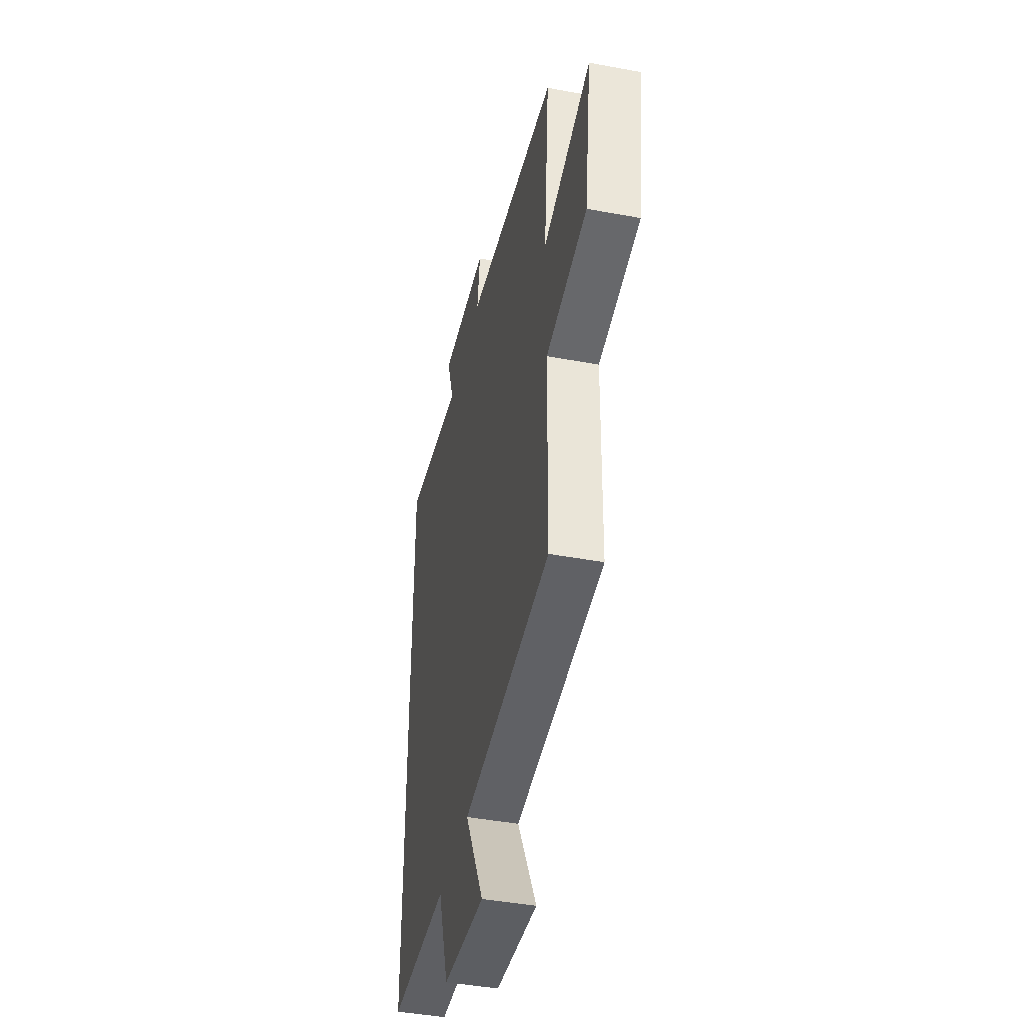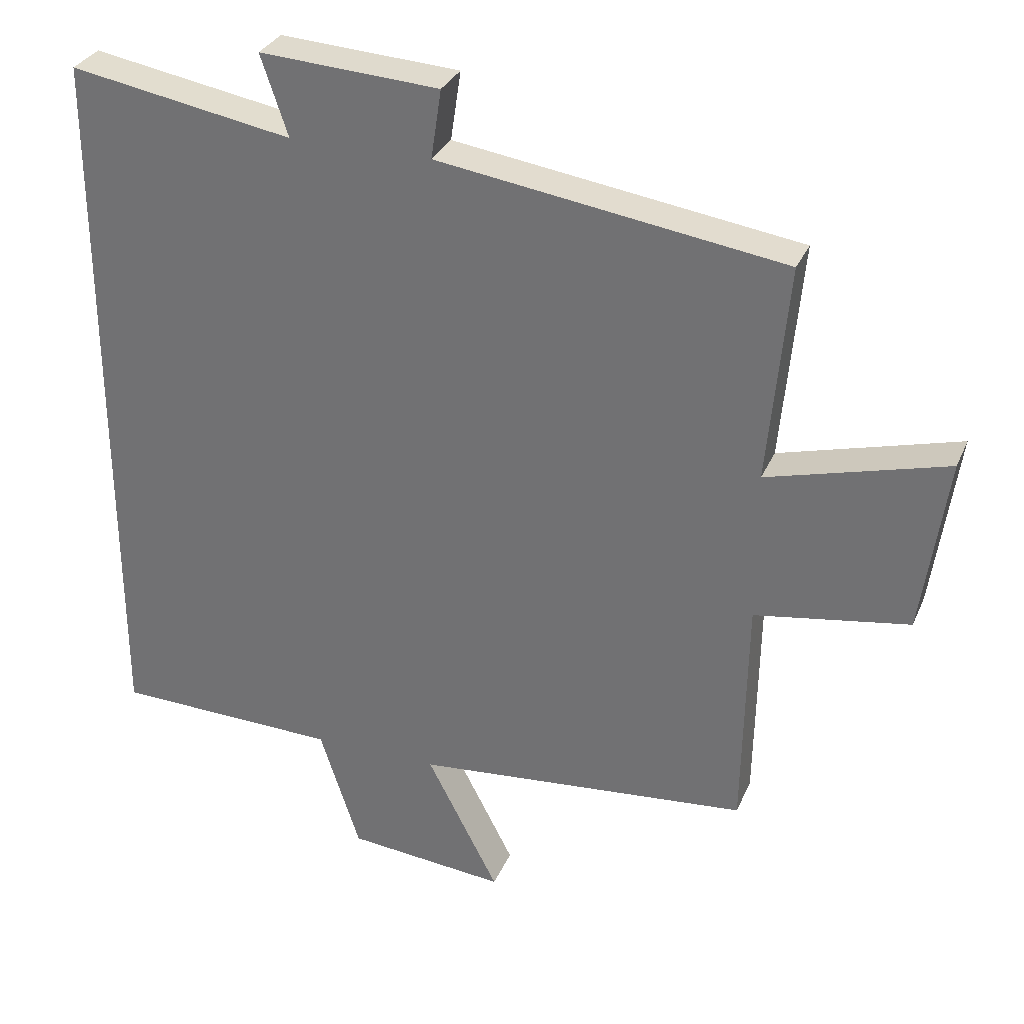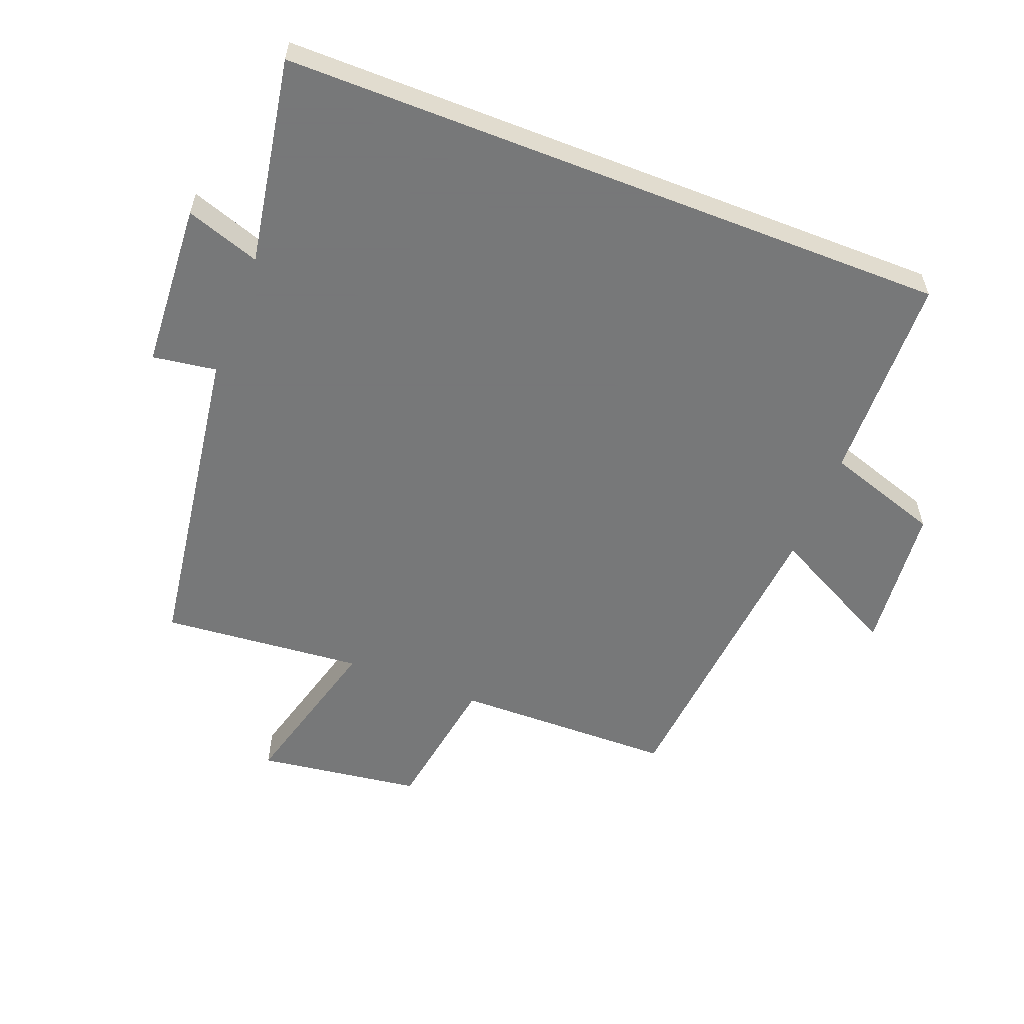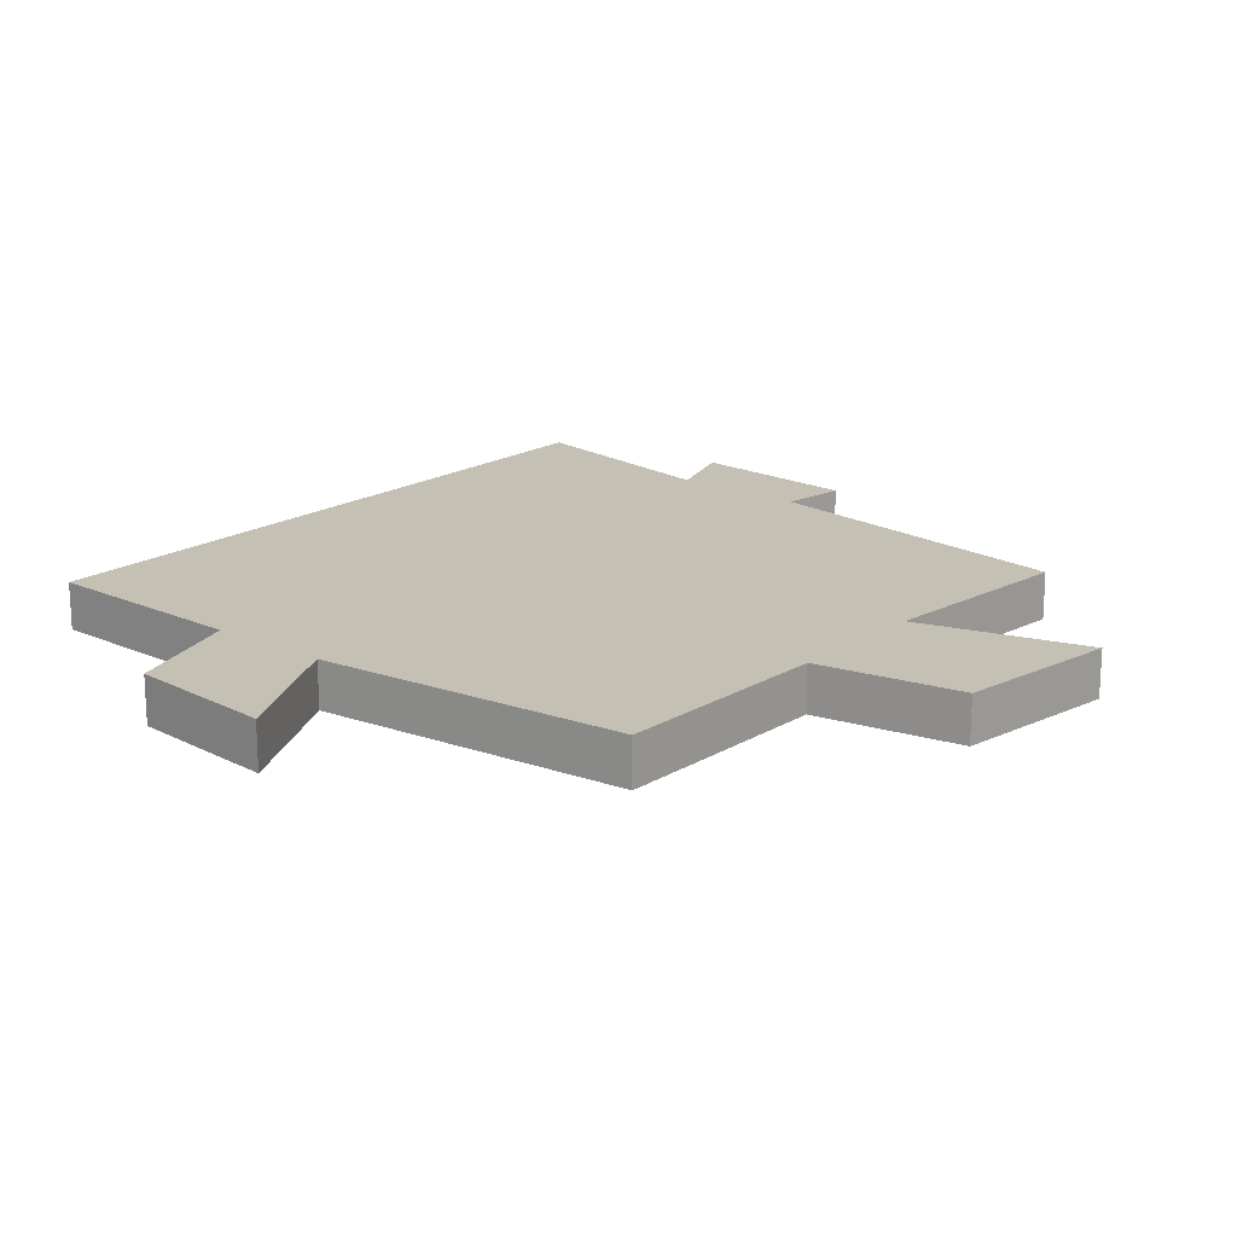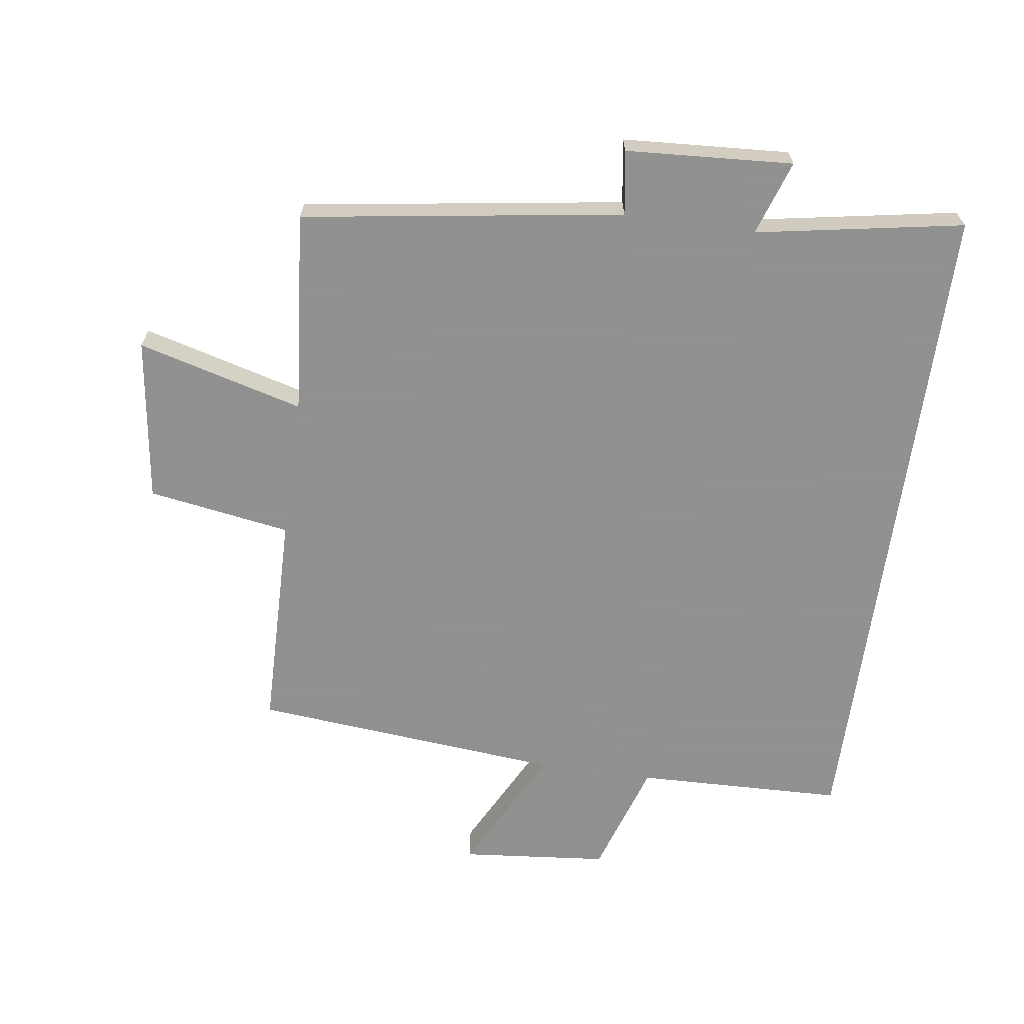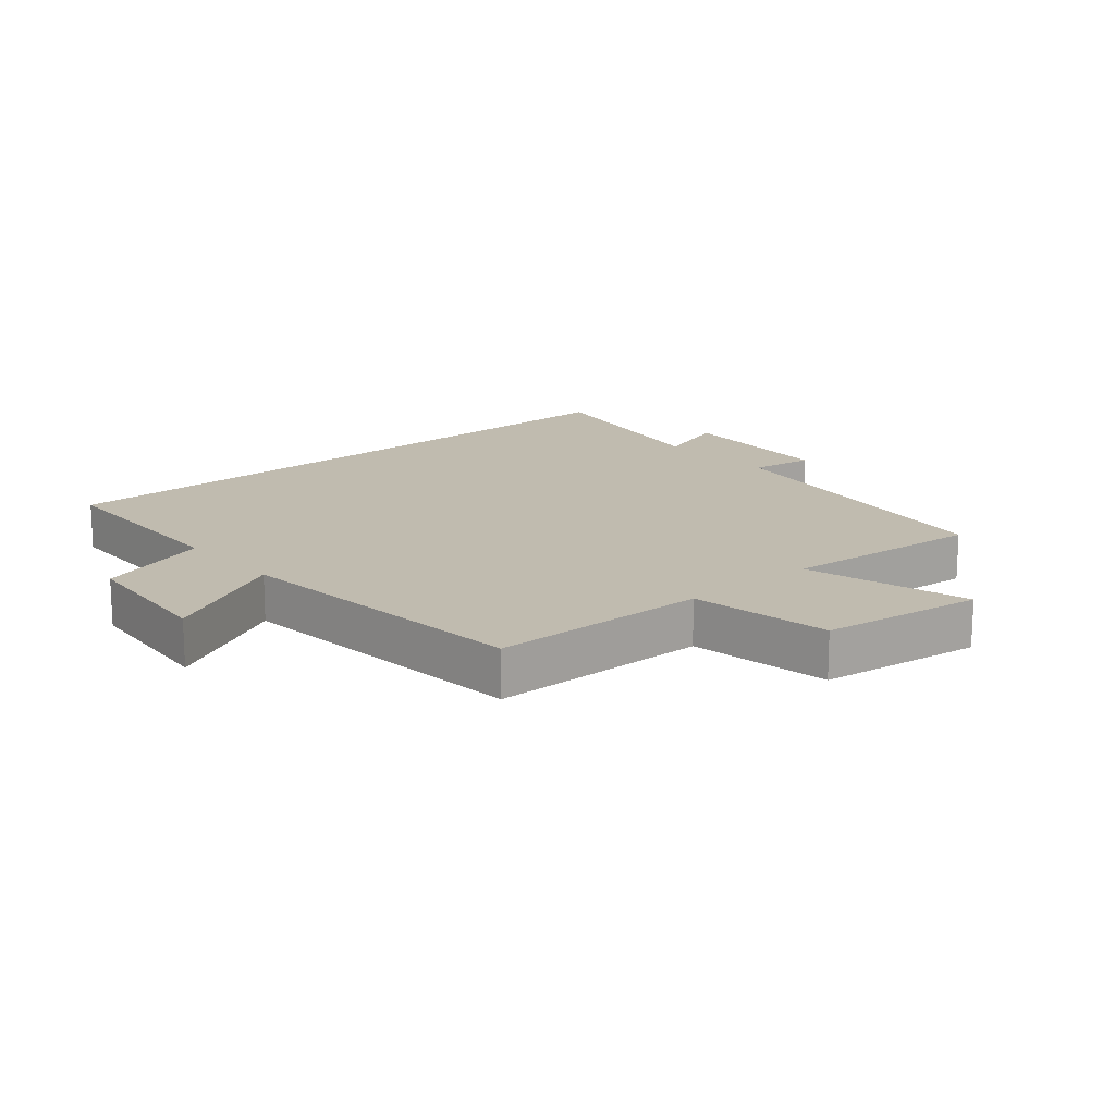
<metadata>
{"format":"obj","ext":"obj","renderer":"f3d","projection":"perspective","resolution":1024,"background":"white","views":[{"elev":-43.4,"azim":-102.4,"up":"+Z"},{"elev":31.1,"azim":-159.5,"up":"+Z"},{"elev":-57.3,"azim":68.7,"up":"+Y"},{"elev":18.0,"azim":-140.3,"up":"+Y"},{"elev":-65.8,"azim":-8.0,"up":"+Y"},{"elev":16.2,"azim":-130.9,"up":"+Y"}]}
</metadata>
<code>
v 0.5 0.07 -0.491
v 0.175 0.07 -0.5
v 0.117 0.07 -0.679
v -0.113 0.07 -0.701
v -0.009 0.07 -0.5
v -0.494 0.07 -0.456
v -0.5 0.07 -0.112
v -0.723 0.07 -0.076
v -0.759 0.07 0.18
v -0.5 0.07 0.11
v -0.529 0.07 0.426
v -0.029 0.07 0.5
v -0.044 0.07 0.6
v 0.216 0.07 0.616
v 0.177 0.07 0.5
v 0.5 0.07 0.557
v 0.5 0 -0.491
v 0.175 0 -0.5
v 0.117 0 -0.679
v -0.113 0 -0.701
v -0.009 0 -0.5
v -0.494 0 -0.456
v -0.5 0 -0.112
v -0.723 0 -0.076
v -0.759 0 0.18
v -0.5 0 0.11
v -0.529 0 0.426
v -0.029 0 0.5
v -0.044 0 0.6
v 0.216 0 0.616
v 0.177 0 0.5
v 0.5 0 0.557
f 15 16 1 2
f 12 13 14 15
f 12 15 2
f 11 12 2
f 10 11 2
f 7 8 9 10
f 7 10 2
f 6 7 2
f 5 6 2
f 2 3 4 5
f 18 17 32 31
f 31 30 29 28
f 18 31 28
f 18 28 27
f 18 27 26
f 26 25 24 23
f 18 26 23
f 18 23 22
f 18 22 21
f 21 20 19 18
f 1 17 18 2
f 2 18 19 3
f 3 19 20 4
f 4 20 21 5
f 5 21 22 6
f 6 22 23 7
f 7 23 24 8
f 8 24 25 9
f 9 25 26 10
f 10 26 27 11
f 11 27 28 12
f 12 28 29 13
f 13 29 30 14
f 14 30 31 15
f 15 31 32 16
f 16 32 17 1

</code>
